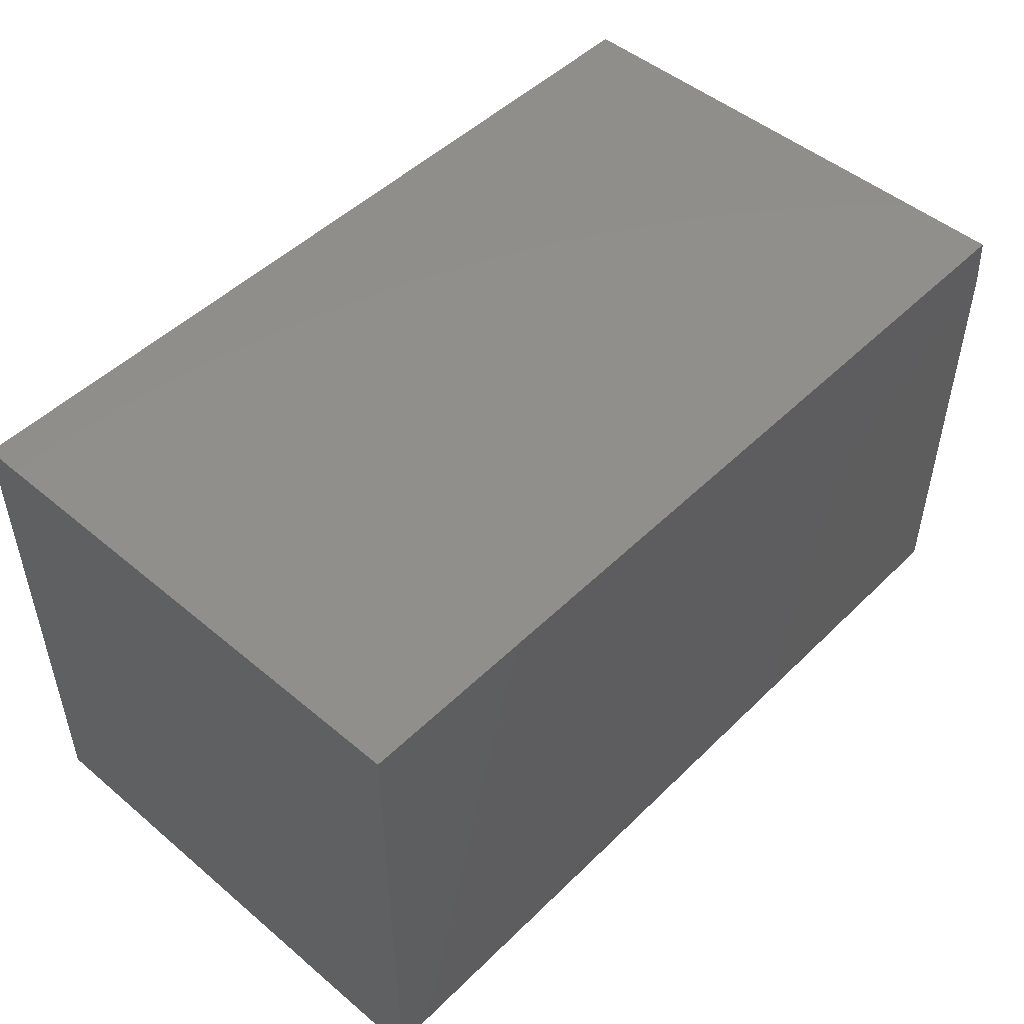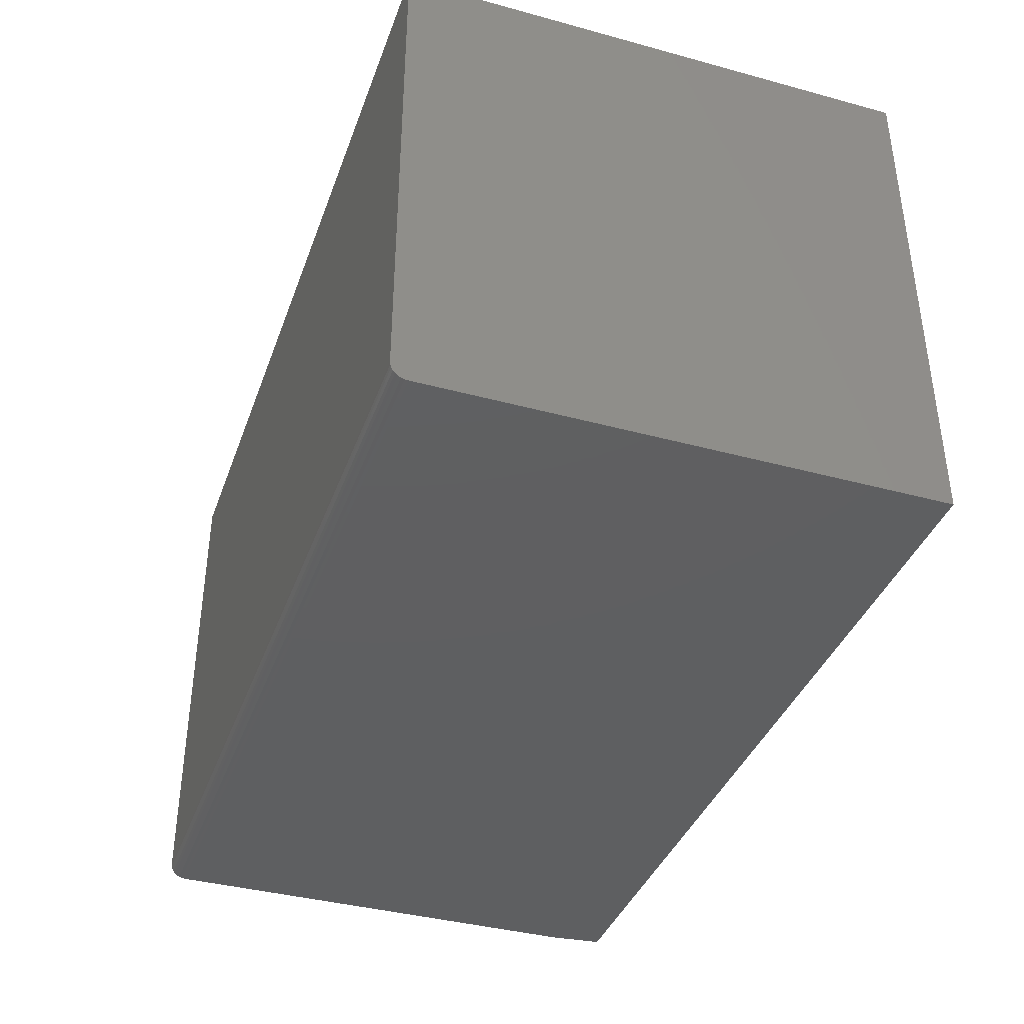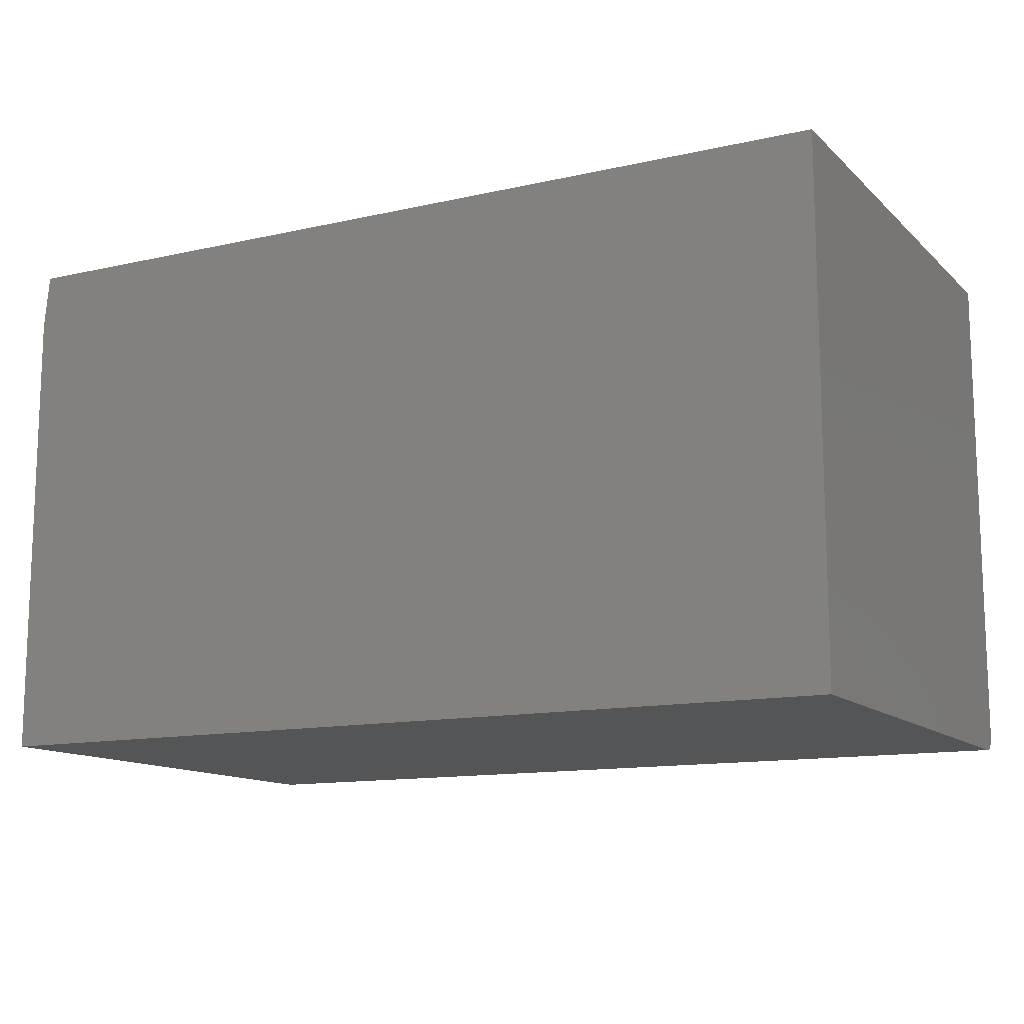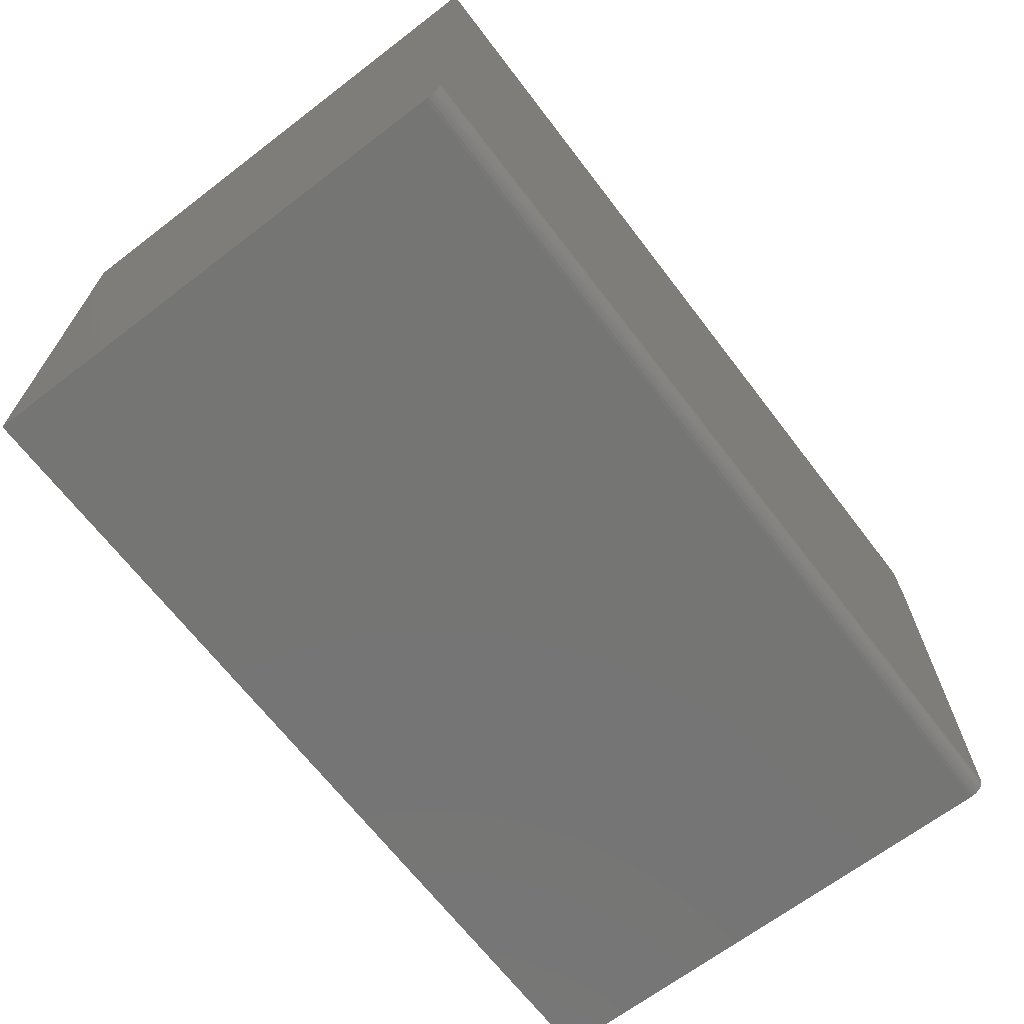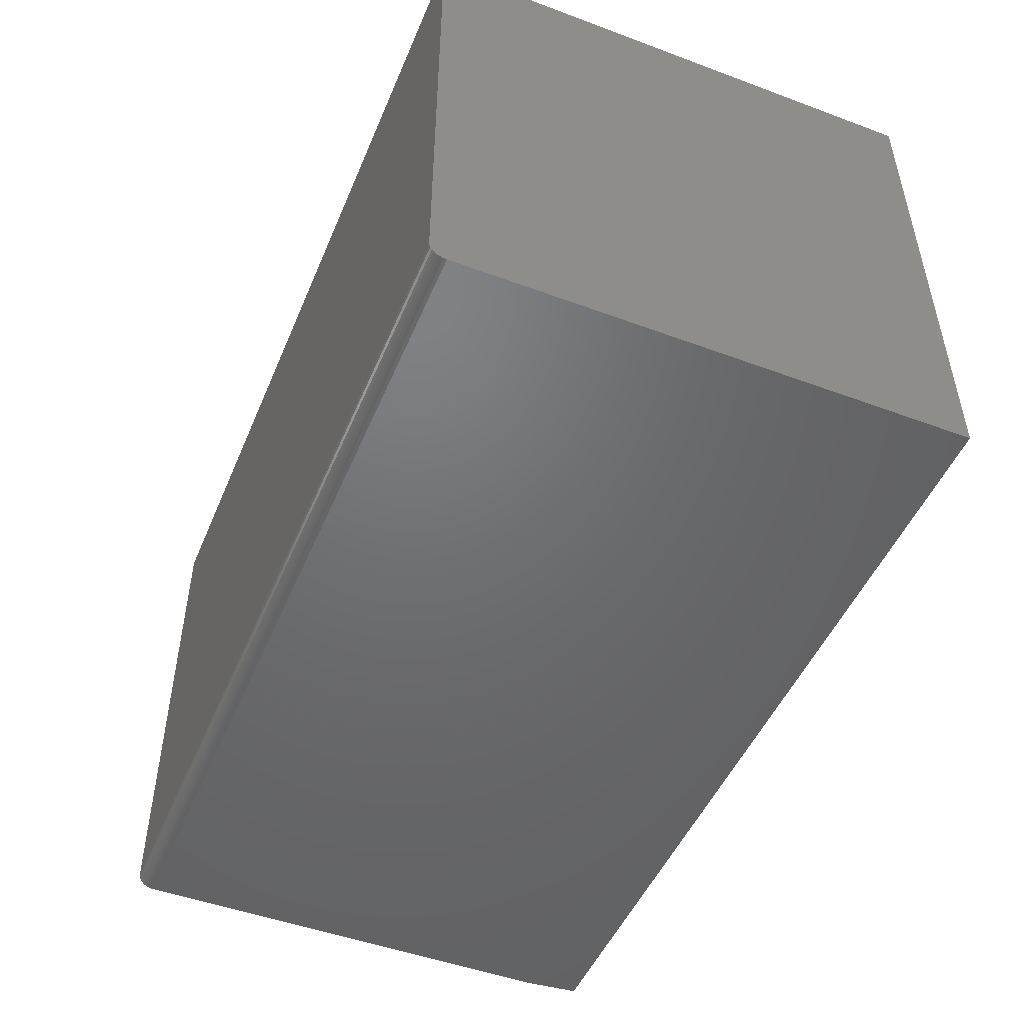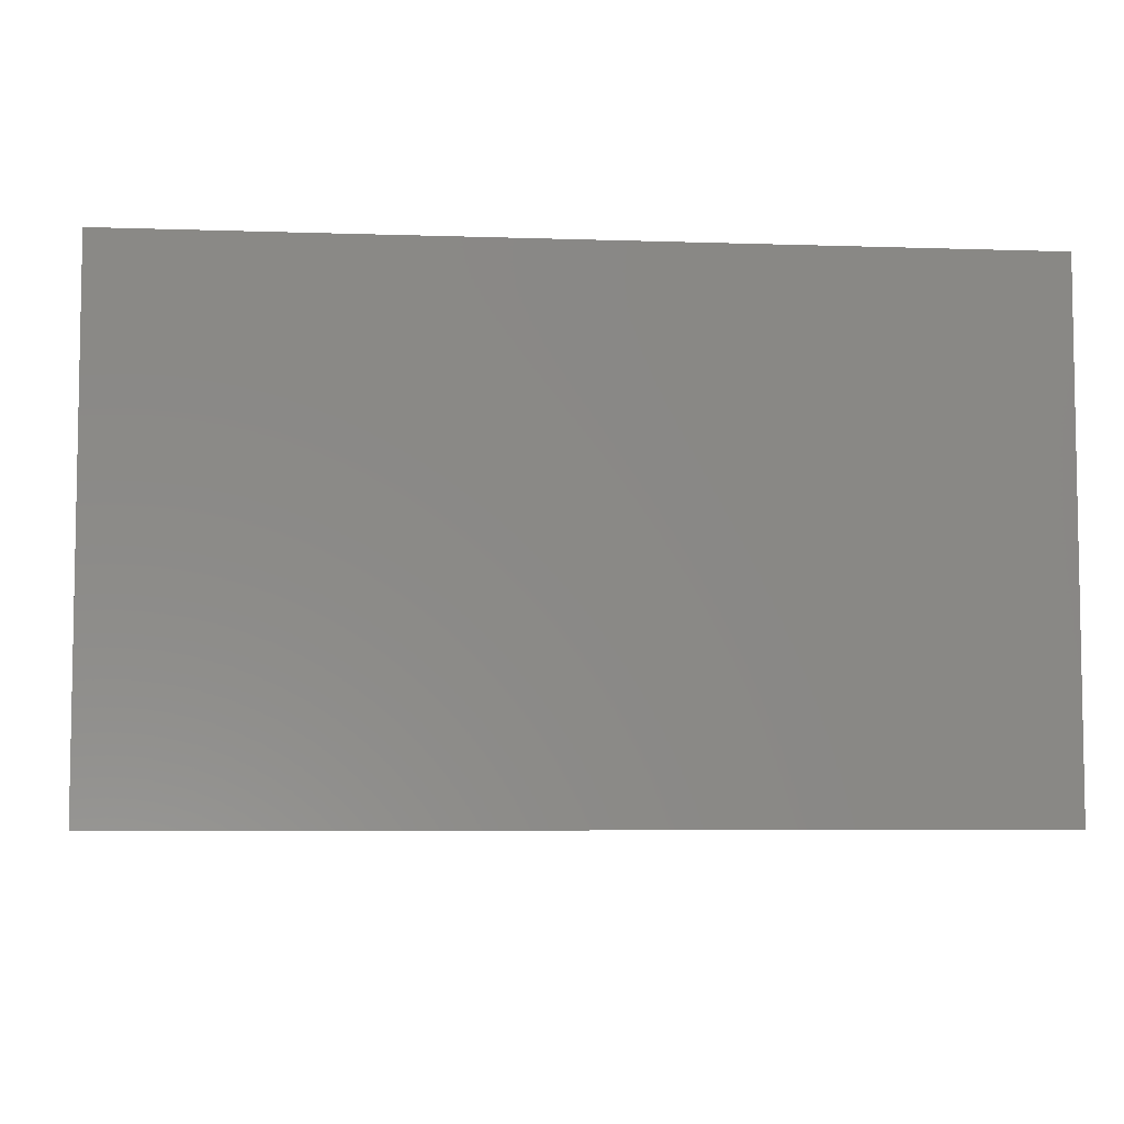
<metadata>
{"format":"stl","ext":"stl","renderer":"f3d","projection":"perspective","resolution":1024,"background":"white","views":[{"elev":49.0,"azim":132.9,"up":"+Y"},{"elev":-38.6,"azim":71.1,"up":"+Z"},{"elev":-12.7,"azim":27.7,"up":"+Y"},{"elev":-67.2,"azim":127.4,"up":"+Y"},{"elev":-49.1,"azim":67.6,"up":"+Z"},{"elev":-6.1,"azim":174.3,"up":"+Z"}]}
</metadata>
<code>
# stl→obj: 26 verts, 48 faces
v -0.6317 0.3681 0
v 0.6395 0.3681 0
v -0.6395 0.29 0
v 0.6395 -0.3506 0
v -0.6395 -0.3506 0
v -0.6395 -0.3595 0.001784
v -0.6395 -0.3551 0.0004503
v -0.6395 -0.3701 0.01042
v -0.6395 -0.3722 0.01447
v -0.6395 -0.3636 0.00395
v -0.6395 -0.3671 0.006865
v -0.6395 0.29 0.75
v -0.6395 -0.3736 0.01887
v -0.6395 -0.374 0.02344
v -0.6395 -0.374 0.75
v 0.6395 -0.374 0.75
v 0.6395 0.3681 0.75
v -0.6317 0.3681 0.75
v 0.6395 -0.3636 0.00395
v 0.6395 -0.3722 0.01447
v 0.6395 -0.3701 0.01042
v 0.6395 -0.3671 0.006865
v 0.6395 -0.374 0.02344
v 0.6395 -0.3736 0.01887
v 0.6395 -0.3595 0.001784
v 0.6395 -0.3551 0.0004503
f 1 2 3
f 3 2 4
f 3 4 5
f 5 6 3
f 5 7 6
f 8 9 10
f 10 11 8
f 12 3 13
f 12 13 14
f 12 14 15
f 13 3 6
f 13 6 10
f 13 10 9
f 15 16 12
f 12 16 17
f 12 17 18
f 17 2 18
f 18 2 1
f 18 1 12
f 12 1 3
f 19 20 21
f 19 21 22
f 17 16 23
f 17 23 24
f 17 24 2
f 24 20 19
f 24 19 25
f 24 25 26
f 24 26 4
f 24 4 2
f 15 14 16
f 16 14 23
f 5 4 7
f 7 4 26
f 7 26 6
f 6 26 25
f 6 25 10
f 10 25 19
f 10 19 11
f 11 19 22
f 11 22 8
f 8 22 21
f 8 21 9
f 9 21 20
f 9 20 13
f 13 20 24
f 13 24 14
f 14 24 23

</code>
